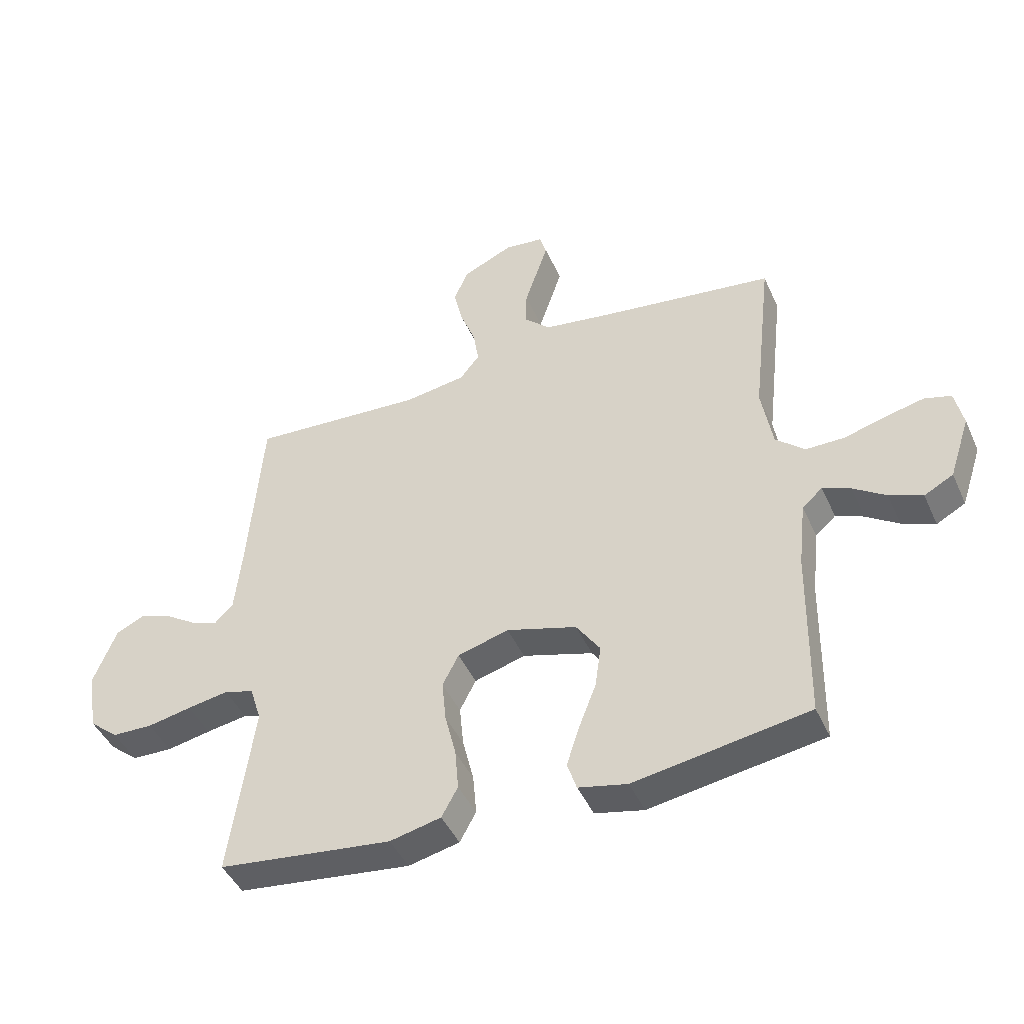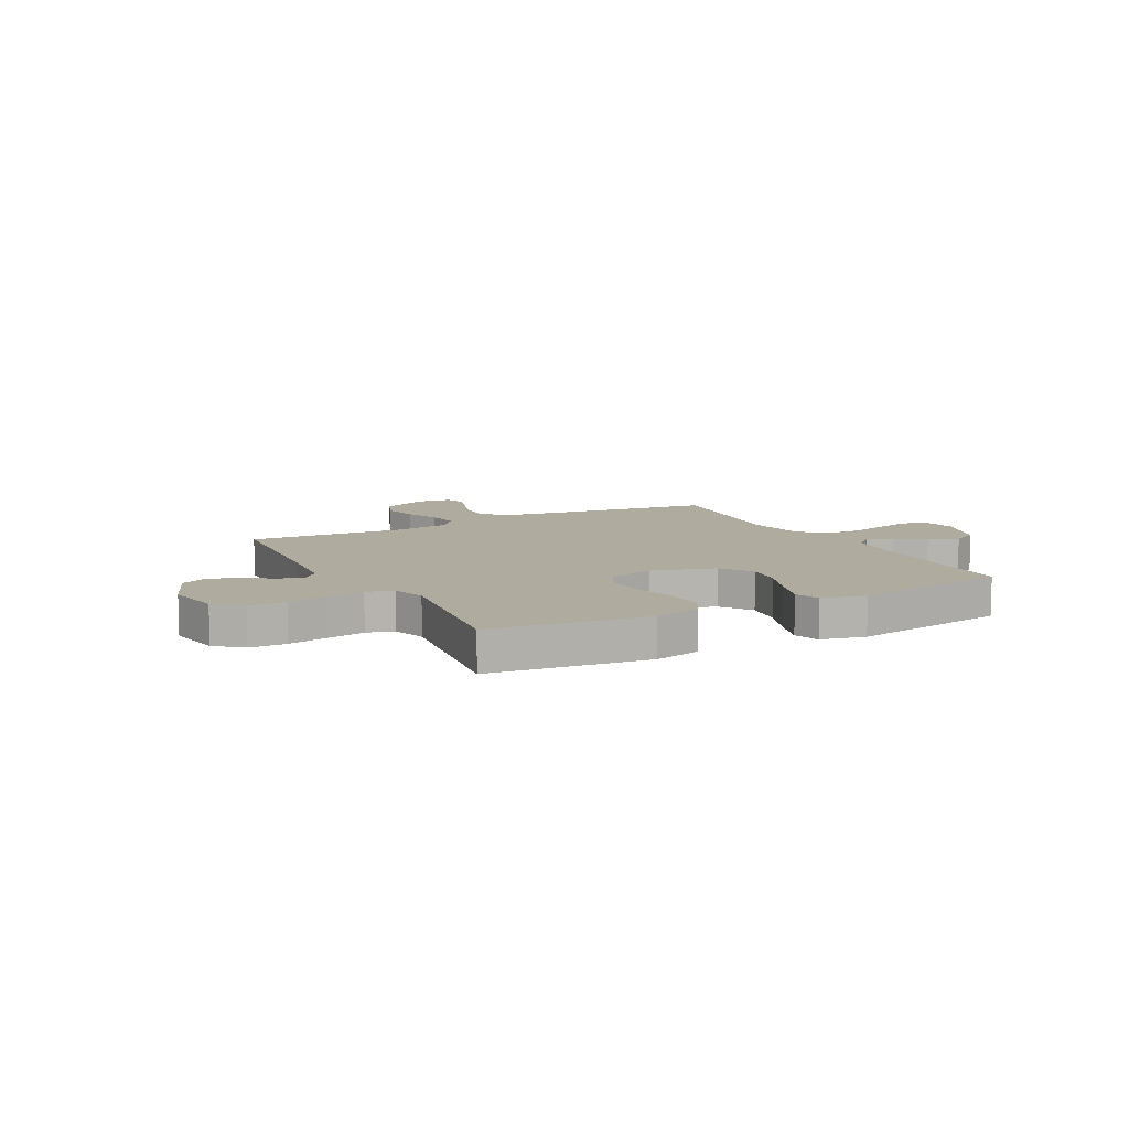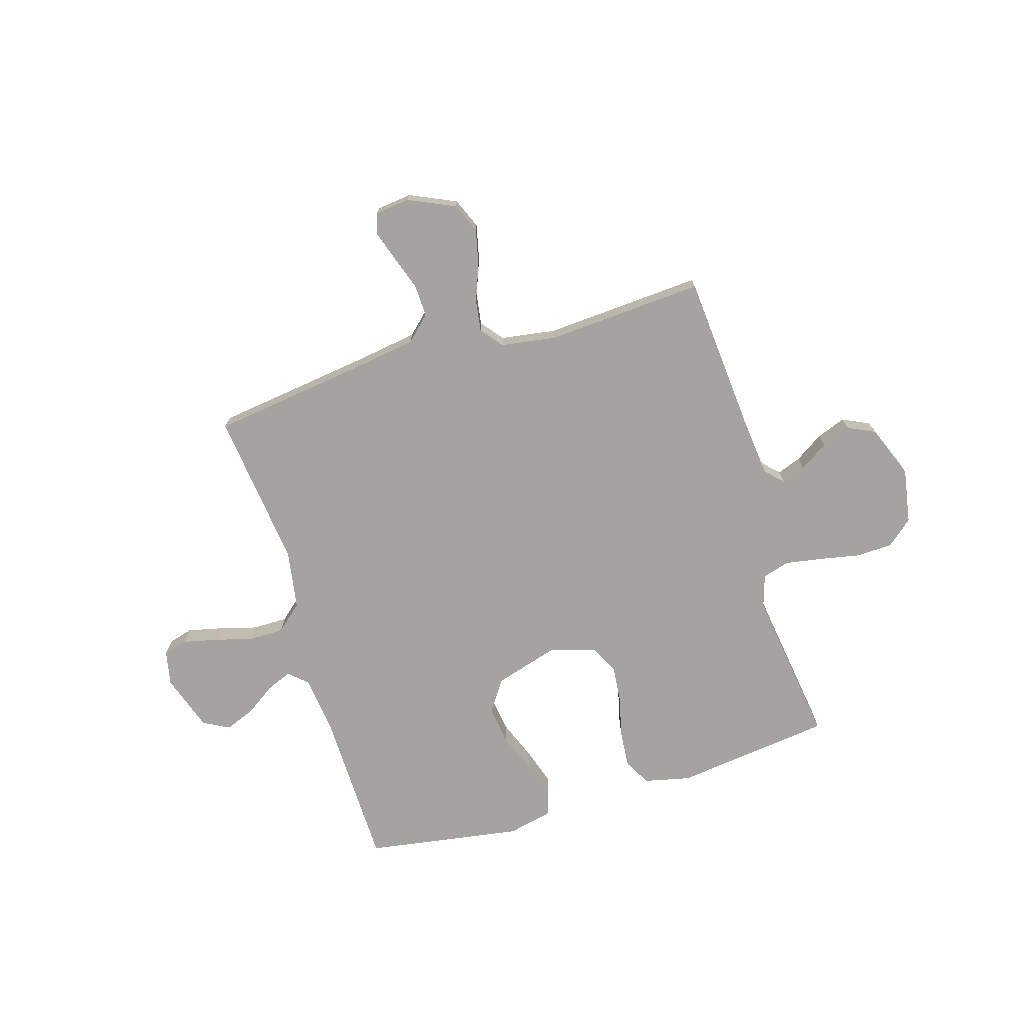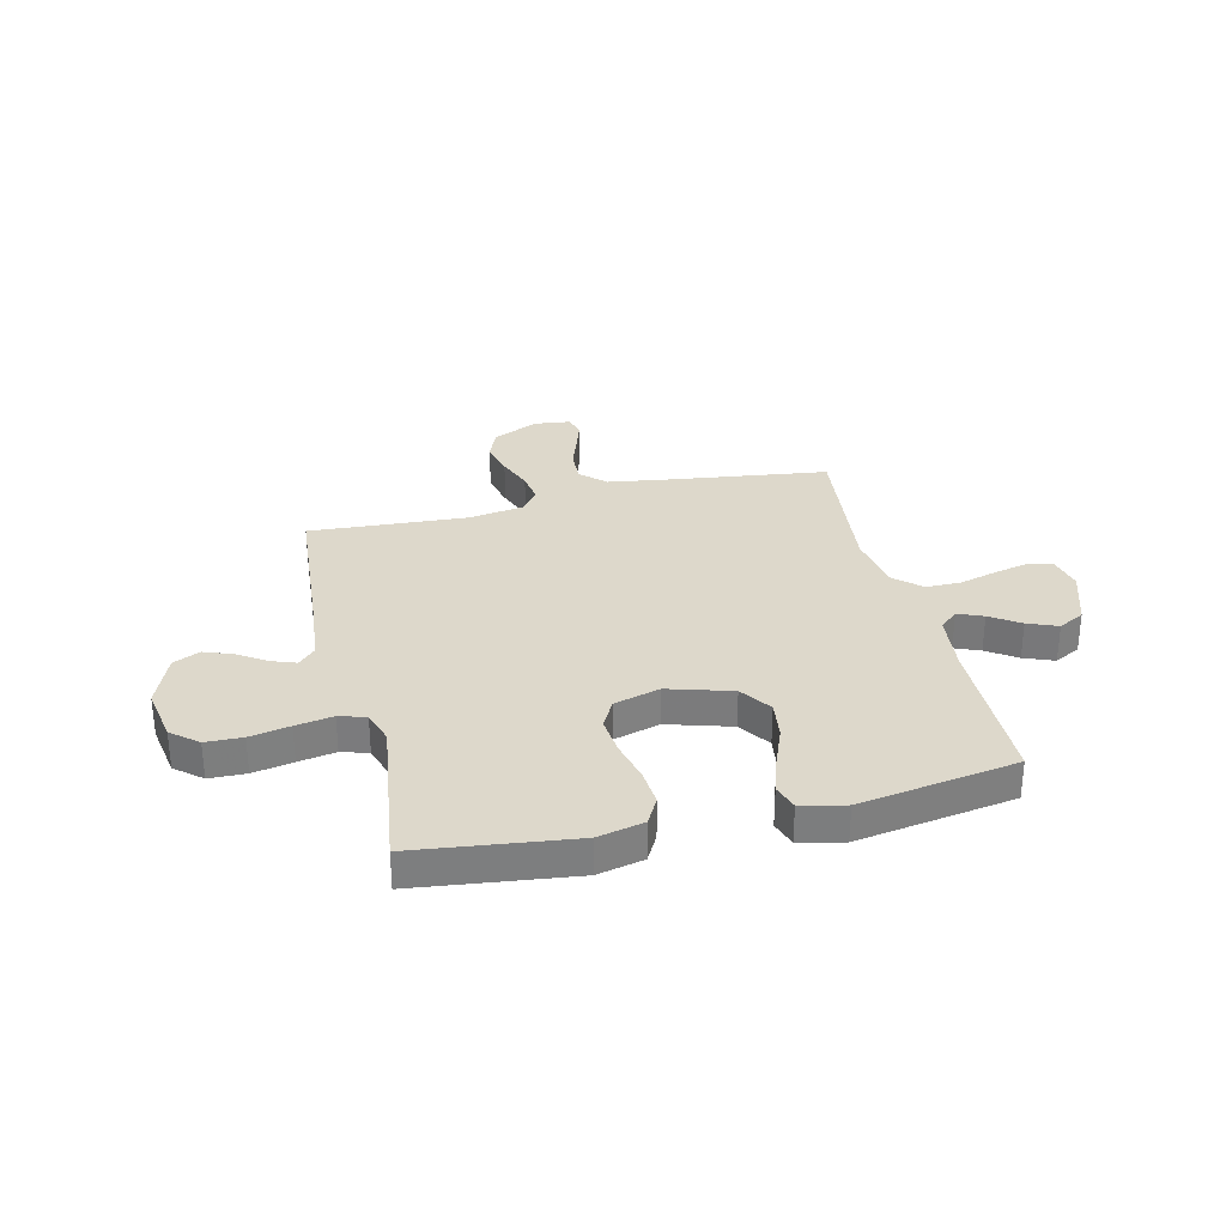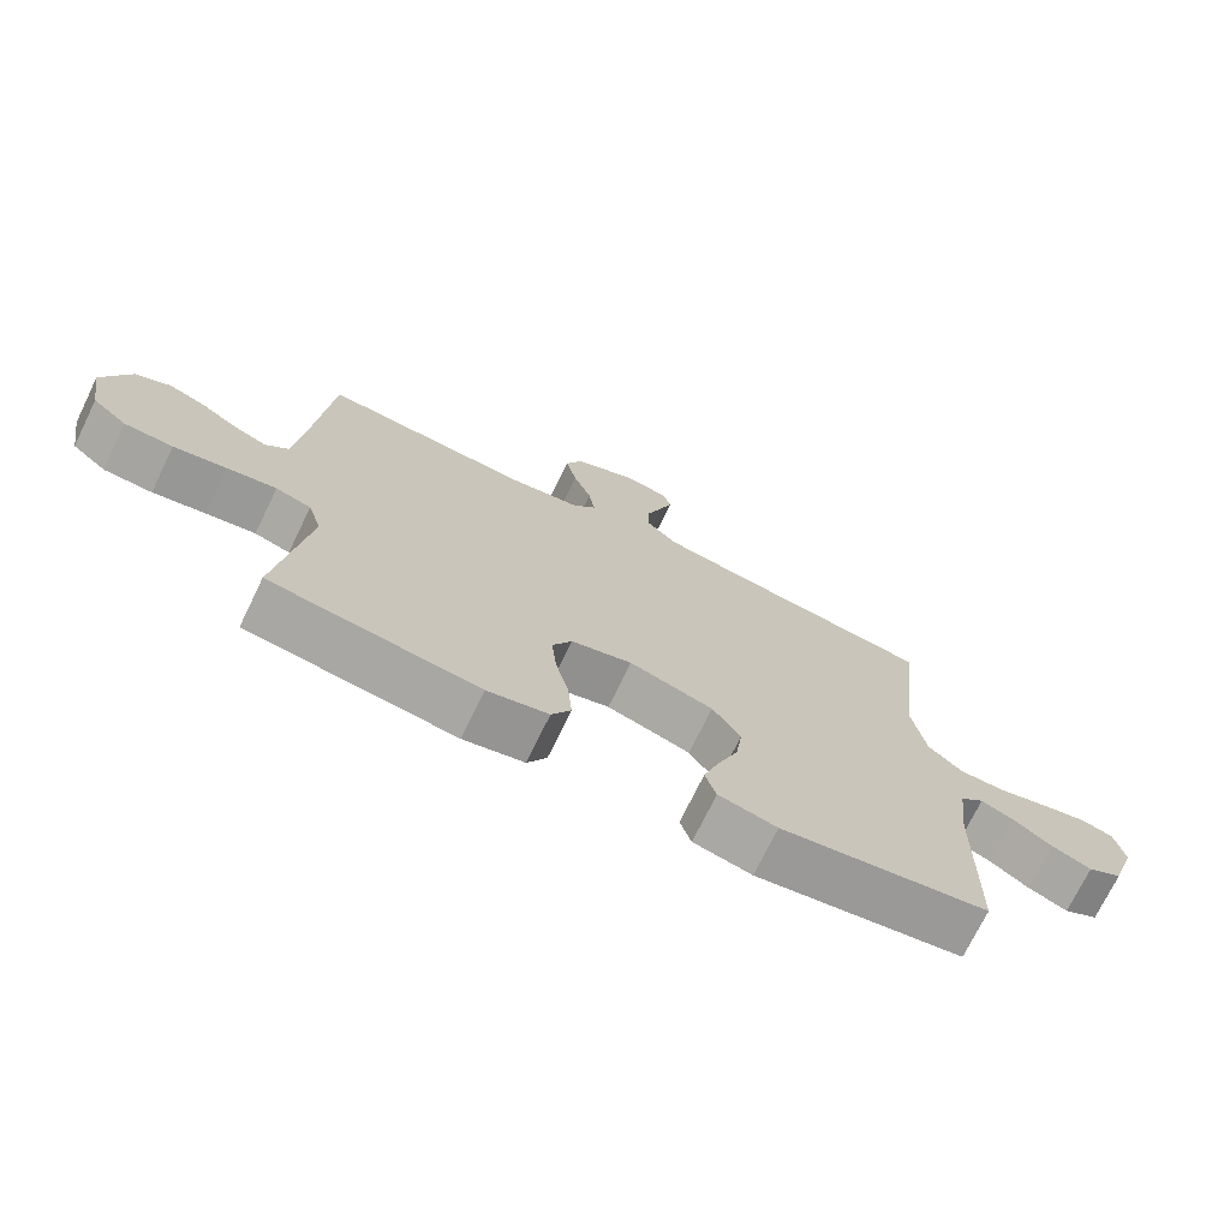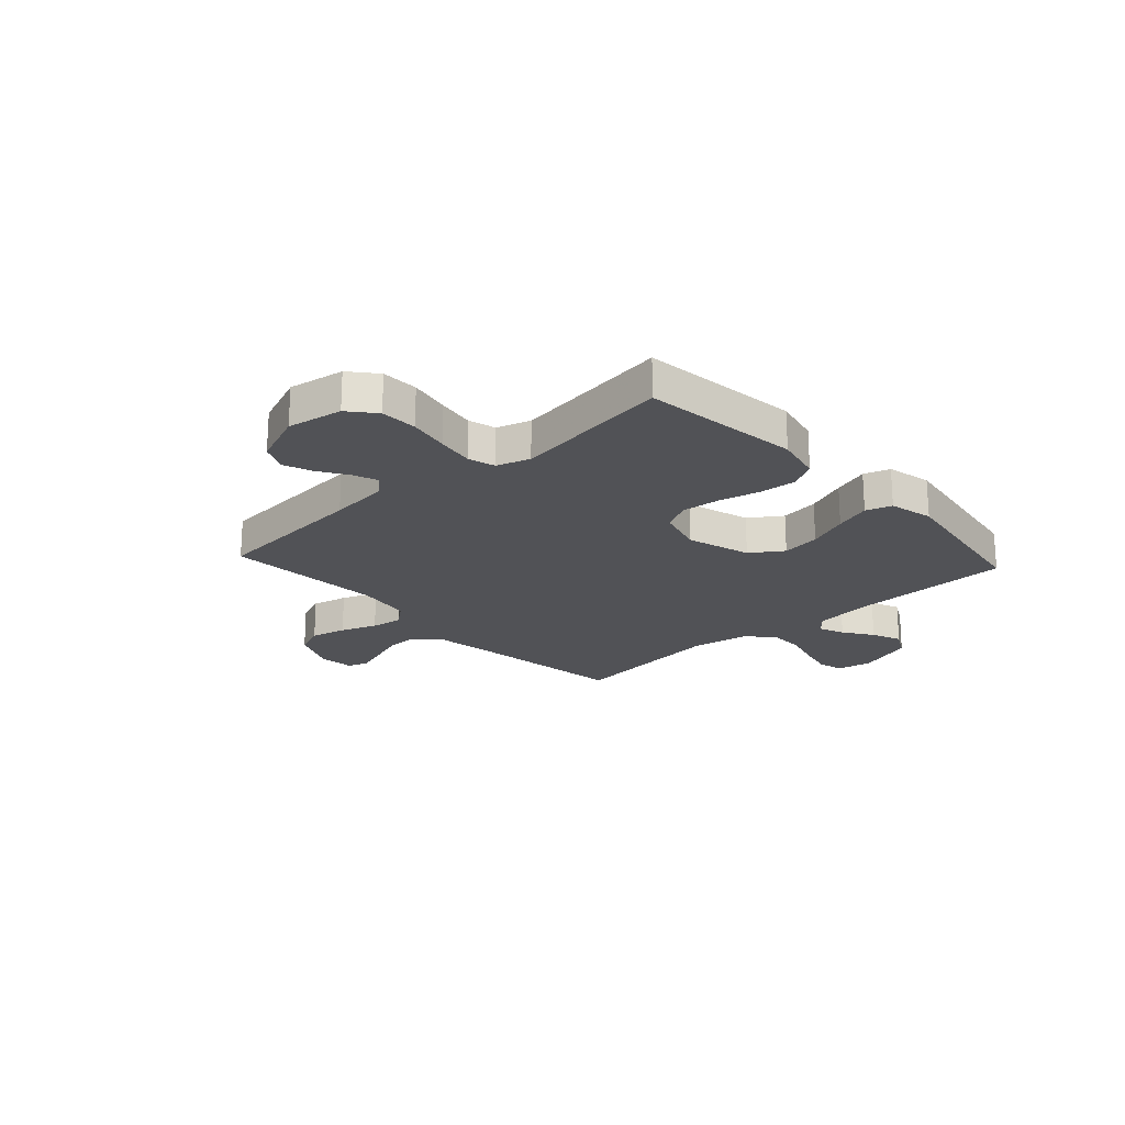
<metadata>
{"format":"obj","ext":"obj","renderer":"f3d","projection":"perspective","resolution":1024,"background":"white","views":[{"elev":-44.7,"azim":-156.7,"up":"+Z"},{"elev":9.7,"azim":152.1,"up":"+Y"},{"elev":-73.0,"azim":16.9,"up":"+Y"},{"elev":31.1,"azim":166.5,"up":"+Y"},{"elev":-72.7,"azim":154.0,"up":"+Z"},{"elev":-21.3,"azim":132.5,"up":"+Y"}]}
</metadata>
<code>
v -0.5 0.07 0.5
v -0.2 0.07 0.54
v -0.082 0.07 0.558
v -0.036 0.07 0.602
v -0.038 0.07 0.663
v -0.06 0.07 0.728
v -0.079 0.07 0.786
v -0.067 0.07 0.825
v 0 0.07 0.833
v 0.088 0.07 0.793
v 0.112 0.07 0.735
v 0.096 0.07 0.667
v 0.07 0.07 0.599
v 0.061 0.07 0.539
v 0.095 0.07 0.497
v 0.2 0.07 0.481
v 0.5 0.07 0.5
v 0.524 0.07 0.2
v 0.536 0.07 0.085
v 0.568 0.07 0.052
v 0.614 0.07 0.069
v 0.668 0.07 0.104
v 0.723 0.07 0.125
v 0.774 0.07 0.101
v 0.814 0.07 0
v 0.796 0.07 -0.105
v 0.746 0.07 -0.147
v 0.676 0.07 -0.149
v 0.6 0.07 -0.134
v 0.529 0.07 -0.122
v 0.478 0.07 -0.137
v 0.458 0.07 -0.2
v 0.5 0.07 -0.5
v 0.2 0.07 -0.537
v 0.112 0.07 -0.517
v 0.084 0.07 -0.466
v 0.09 0.07 -0.395
v 0.109 0.07 -0.317
v 0.116 0.07 -0.245
v 0.088 0.07 -0.191
v 0 0.07 -0.166
v -0.121 0.07 -0.202
v -0.162 0.07 -0.262
v -0.152 0.07 -0.335
v -0.122 0.07 -0.412
v -0.1 0.07 -0.48
v -0.116 0.07 -0.529
v -0.2 0.07 -0.548
v -0.5 0.07 -0.5
v -0.505 0.07 -0.2
v -0.518 0.07 -0.085
v -0.553 0.07 -0.054
v -0.601 0.07 -0.074
v -0.657 0.07 -0.112
v -0.714 0.07 -0.135
v -0.764 0.07 -0.108
v -0.8 0.07 0
v -0.786 0.07 0.066
v -0.74 0.07 0.079
v -0.674 0.07 0.064
v -0.602 0.07 0.044
v -0.535 0.07 0.044
v -0.485 0.07 0.088
v -0.466 0.07 0.2
v -0.5 0 0.5
v -0.2 0 0.54
v -0.082 0 0.558
v -0.036 0 0.602
v -0.038 0 0.663
v -0.06 0 0.728
v -0.079 0 0.786
v -0.067 0 0.825
v 0 0 0.833
v 0.088 0 0.793
v 0.112 0 0.735
v 0.096 0 0.667
v 0.07 0 0.599
v 0.061 0 0.539
v 0.095 0 0.497
v 0.2 0 0.481
v 0.5 0 0.5
v 0.524 0 0.2
v 0.536 0 0.085
v 0.568 0 0.052
v 0.614 0 0.069
v 0.668 0 0.104
v 0.723 0 0.125
v 0.774 0 0.101
v 0.814 0 0
v 0.796 0 -0.105
v 0.746 0 -0.147
v 0.676 0 -0.149
v 0.6 0 -0.134
v 0.529 0 -0.122
v 0.478 0 -0.137
v 0.458 0 -0.2
v 0.5 0 -0.5
v 0.2 0 -0.537
v 0.112 0 -0.517
v 0.084 0 -0.466
v 0.09 0 -0.395
v 0.109 0 -0.317
v 0.116 0 -0.245
v 0.088 0 -0.191
v 0 0 -0.166
v -0.121 0 -0.202
v -0.162 0 -0.262
v -0.152 0 -0.335
v -0.122 0 -0.412
v -0.1 0 -0.48
v -0.116 0 -0.529
v -0.2 0 -0.548
v -0.5 0 -0.5
v -0.505 0 -0.2
v -0.518 0 -0.085
v -0.553 0 -0.054
v -0.601 0 -0.074
v -0.657 0 -0.112
v -0.714 0 -0.135
v -0.764 0 -0.108
v -0.8 0 0
v -0.786 0 0.066
v -0.74 0 0.079
v -0.674 0 0.064
v -0.602 0 0.044
v -0.535 0 0.044
v -0.485 0 0.088
v -0.466 0 0.2
f 59 60 61
f 58 59 61
f 57 58 61
f 56 57 61
f 55 56 61
f 54 55 61
f 53 54 61
f 52 53 61 62
f 51 52 62 63
f 48 49 50
f 47 48 50
f 46 47 50
f 45 46 50
f 44 45 50
f 50 51 63
f 44 50 63
f 43 44 63
f 36 37 38
f 35 36 38
f 34 35 38
f 33 34 38
f 32 33 38
f 31 32 38 39
f 27 28 29
f 26 27 29
f 25 26 29
f 24 25 29
f 23 24 29
f 22 23 29
f 21 22 29
f 20 21 29 30
f 19 20 30 31
f 16 17 18
f 31 39 40
f 19 31 40
f 18 19 40
f 16 18 40
f 15 16 40
f 11 12 13
f 10 11 13
f 9 10 13
f 8 9 13
f 7 8 13
f 6 7 13
f 5 6 13
f 4 5 13 14
f 64 1 2
f 64 2 3
f 63 64 3
f 43 63 3
f 42 43 3
f 4 14 15
f 3 4 15
f 42 3 15
f 41 42 15
f 15 40 41
f 125 124 123
f 125 123 122
f 125 122 121
f 125 121 120
f 125 120 119
f 125 119 118
f 125 118 117
f 126 125 117 116
f 127 126 116 115
f 114 113 112
f 114 112 111
f 114 111 110
f 114 110 109
f 114 109 108
f 127 115 114
f 127 114 108
f 127 108 107
f 102 101 100
f 102 100 99
f 102 99 98
f 102 98 97
f 102 97 96
f 103 102 96 95
f 93 92 91
f 93 91 90
f 93 90 89
f 93 89 88
f 93 88 87
f 93 87 86
f 93 86 85
f 94 93 85 84
f 95 94 84 83
f 82 81 80
f 104 103 95
f 104 95 83
f 104 83 82
f 104 82 80
f 104 80 79
f 77 76 75
f 77 75 74
f 77 74 73
f 77 73 72
f 77 72 71
f 77 71 70
f 77 70 69
f 78 77 69 68
f 66 65 128
f 67 66 128
f 67 128 127
f 67 127 107
f 67 107 106
f 79 78 68
f 79 68 67
f 79 67 106
f 79 106 105
f 105 104 79
f 1 65 66 2
f 2 66 67 3
f 3 67 68 4
f 4 68 69 5
f 5 69 70 6
f 6 70 71 7
f 7 71 72 8
f 8 72 73 9
f 9 73 74 10
f 10 74 75 11
f 11 75 76 12
f 12 76 77 13
f 13 77 78 14
f 14 78 79 15
f 15 79 80 16
f 16 80 81 17
f 17 81 82 18
f 18 82 83 19
f 19 83 84 20
f 20 84 85 21
f 21 85 86 22
f 22 86 87 23
f 23 87 88 24
f 24 88 89 25
f 25 89 90 26
f 26 90 91 27
f 27 91 92 28
f 28 92 93 29
f 29 93 94 30
f 30 94 95 31
f 31 95 96 32
f 32 96 97 33
f 33 97 98 34
f 34 98 99 35
f 35 99 100 36
f 36 100 101 37
f 37 101 102 38
f 38 102 103 39
f 39 103 104 40
f 40 104 105 41
f 41 105 106 42
f 42 106 107 43
f 43 107 108 44
f 44 108 109 45
f 45 109 110 46
f 46 110 111 47
f 47 111 112 48
f 48 112 113 49
f 49 113 114 50
f 50 114 115 51
f 51 115 116 52
f 52 116 117 53
f 53 117 118 54
f 54 118 119 55
f 55 119 120 56
f 56 120 121 57
f 57 121 122 58
f 58 122 123 59
f 59 123 124 60
f 60 124 125 61
f 61 125 126 62
f 62 126 127 63
f 63 127 128 64
f 64 128 65 1

</code>
